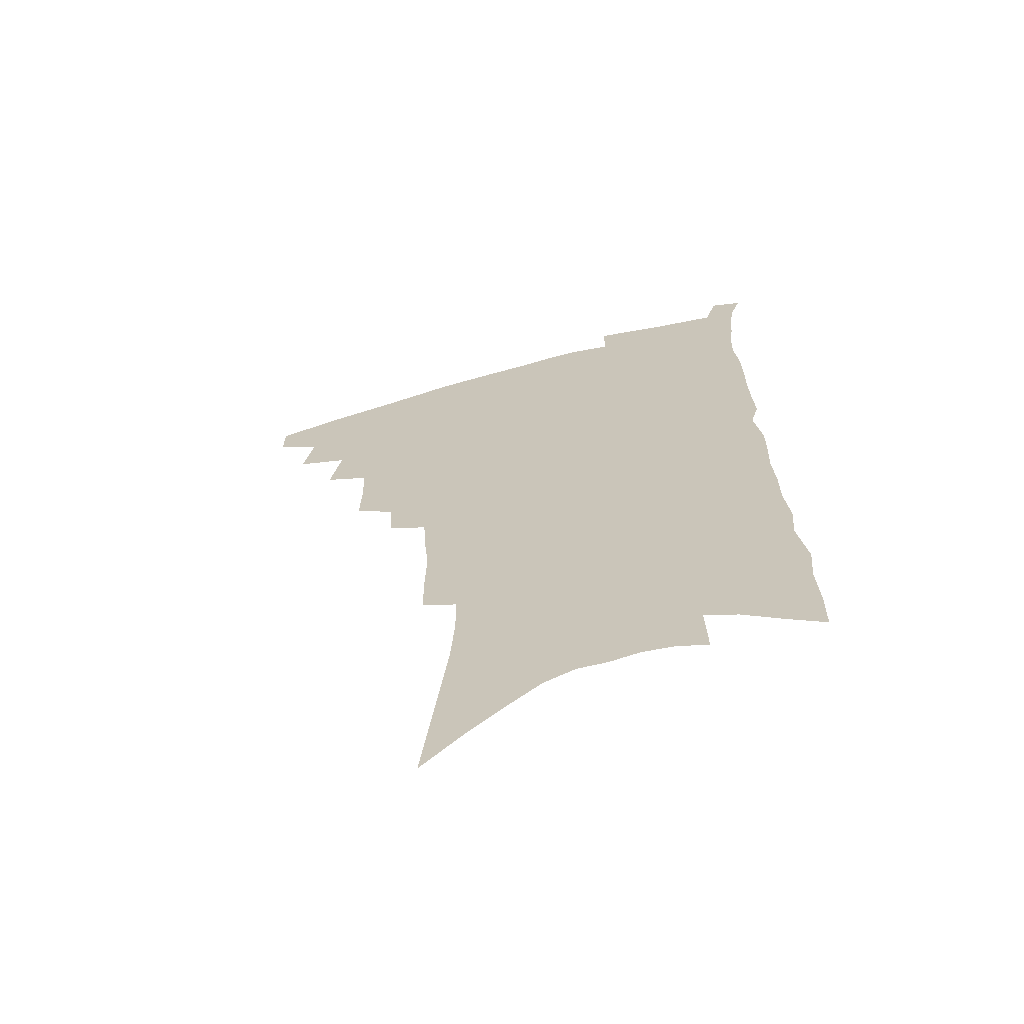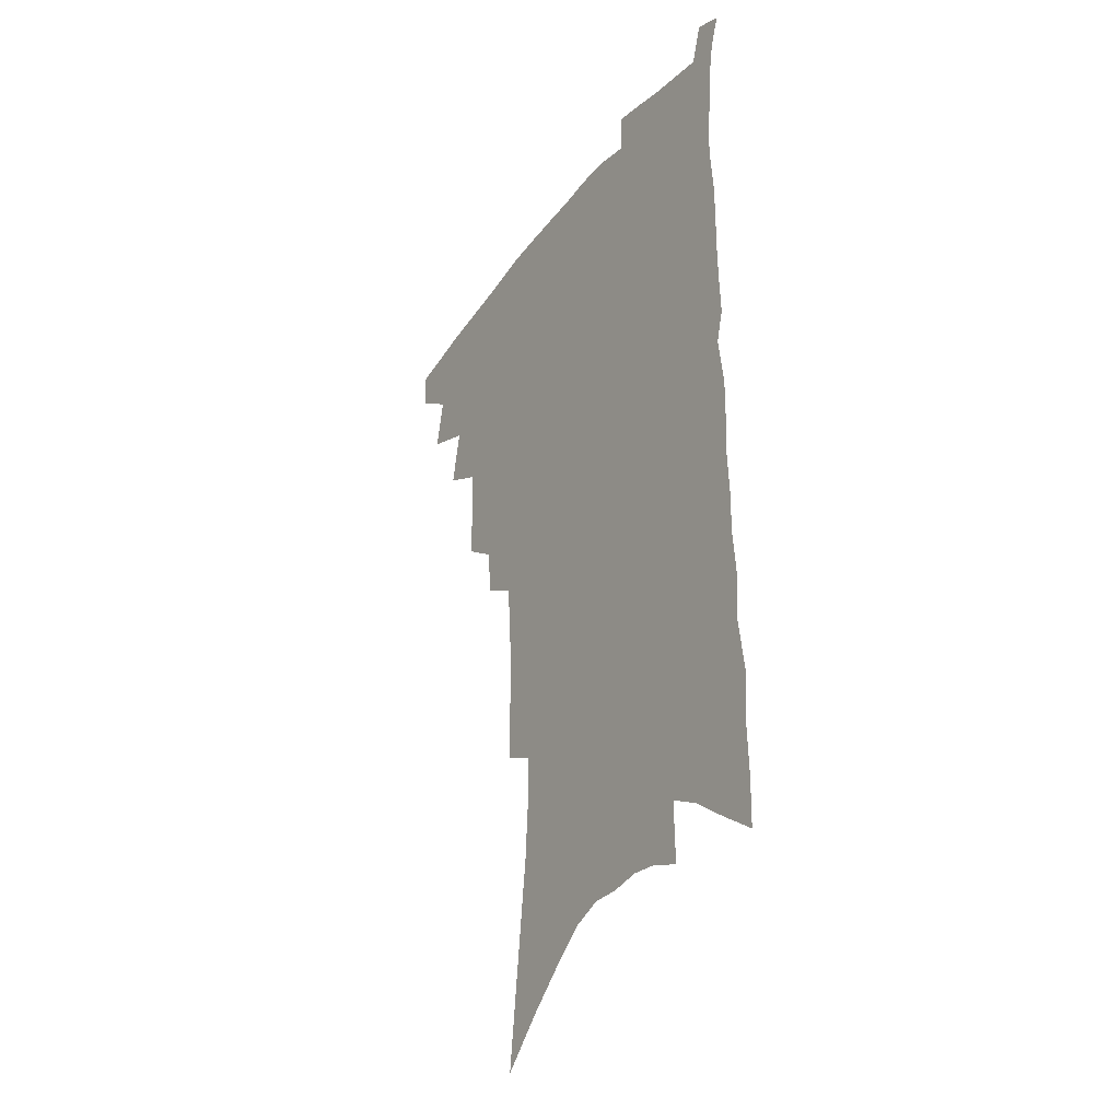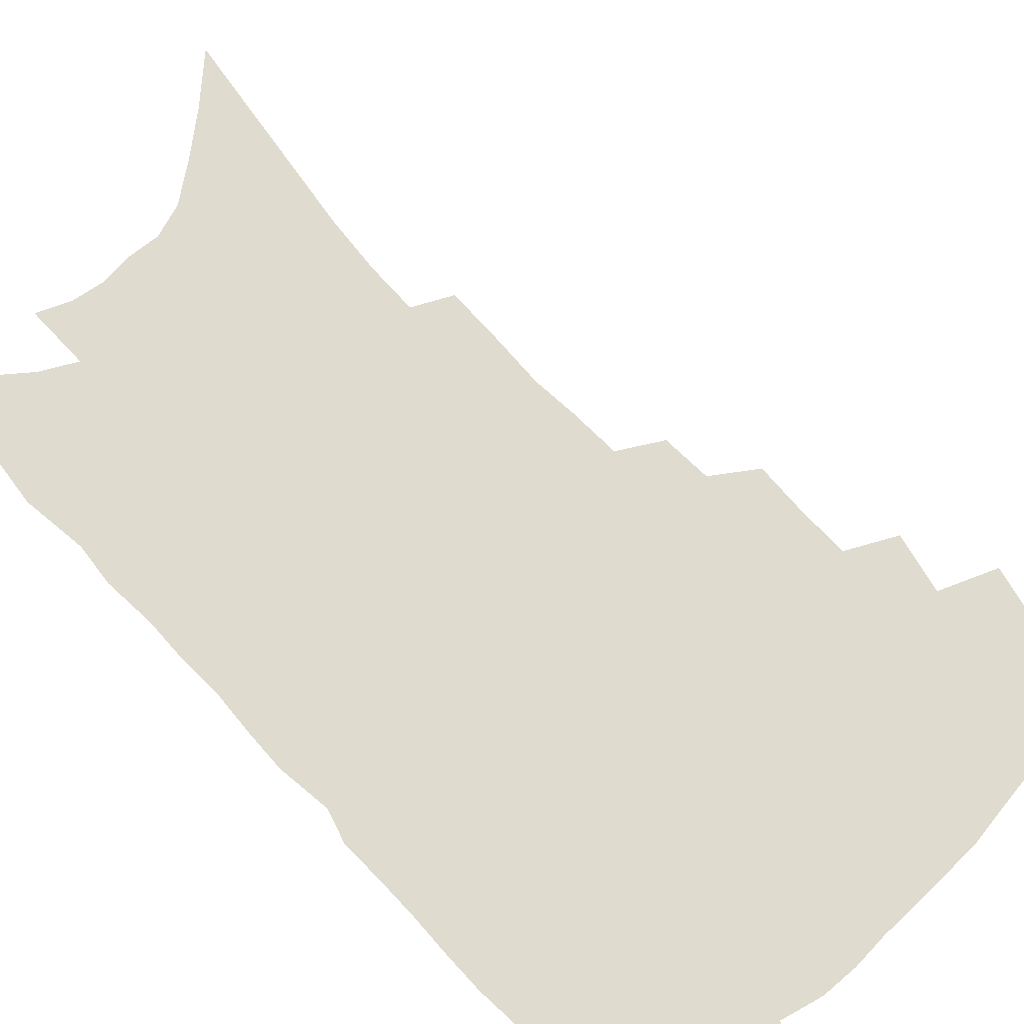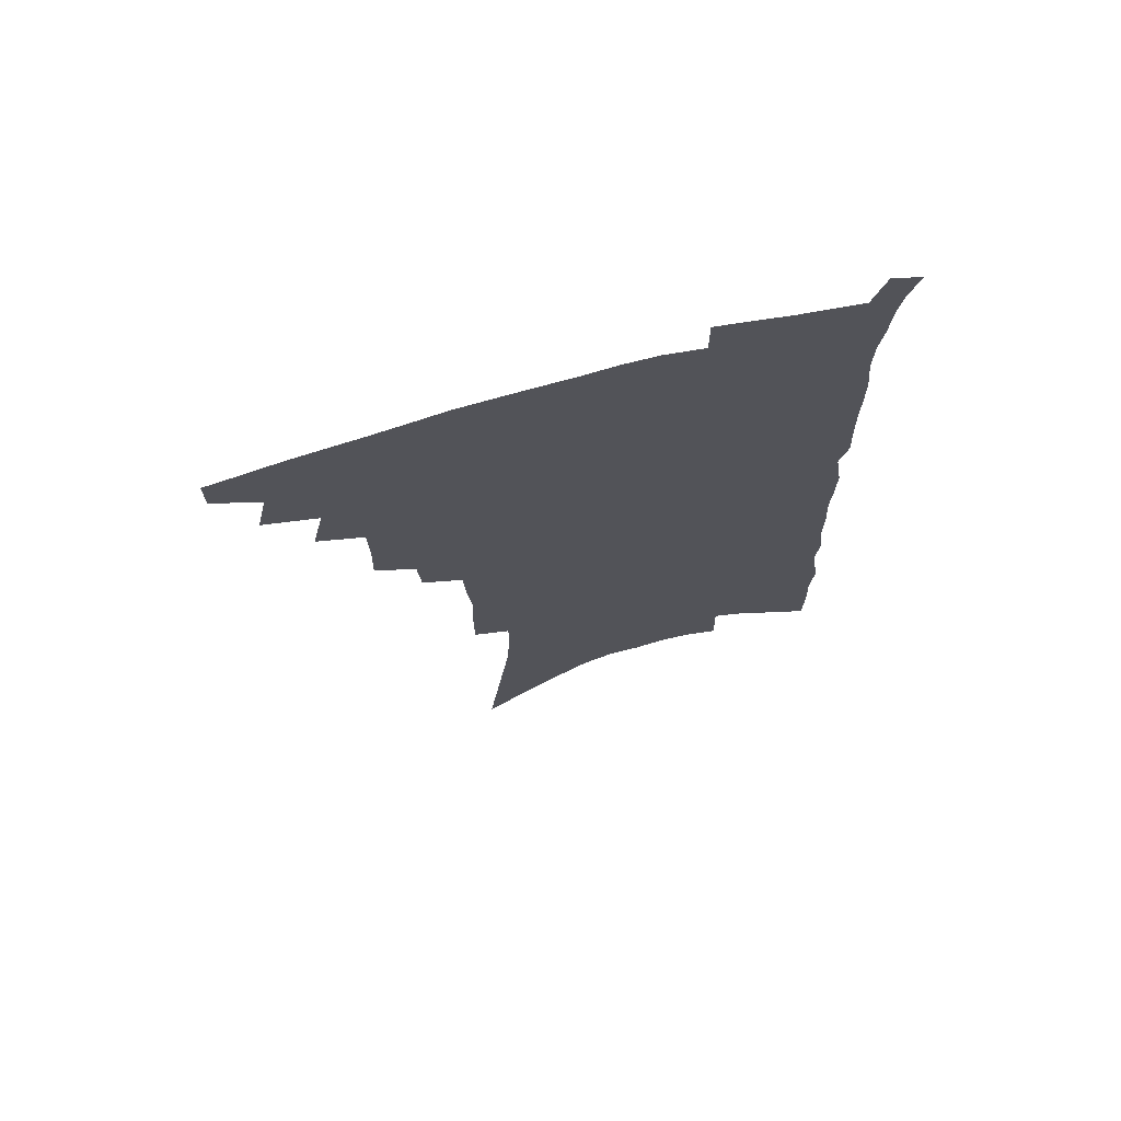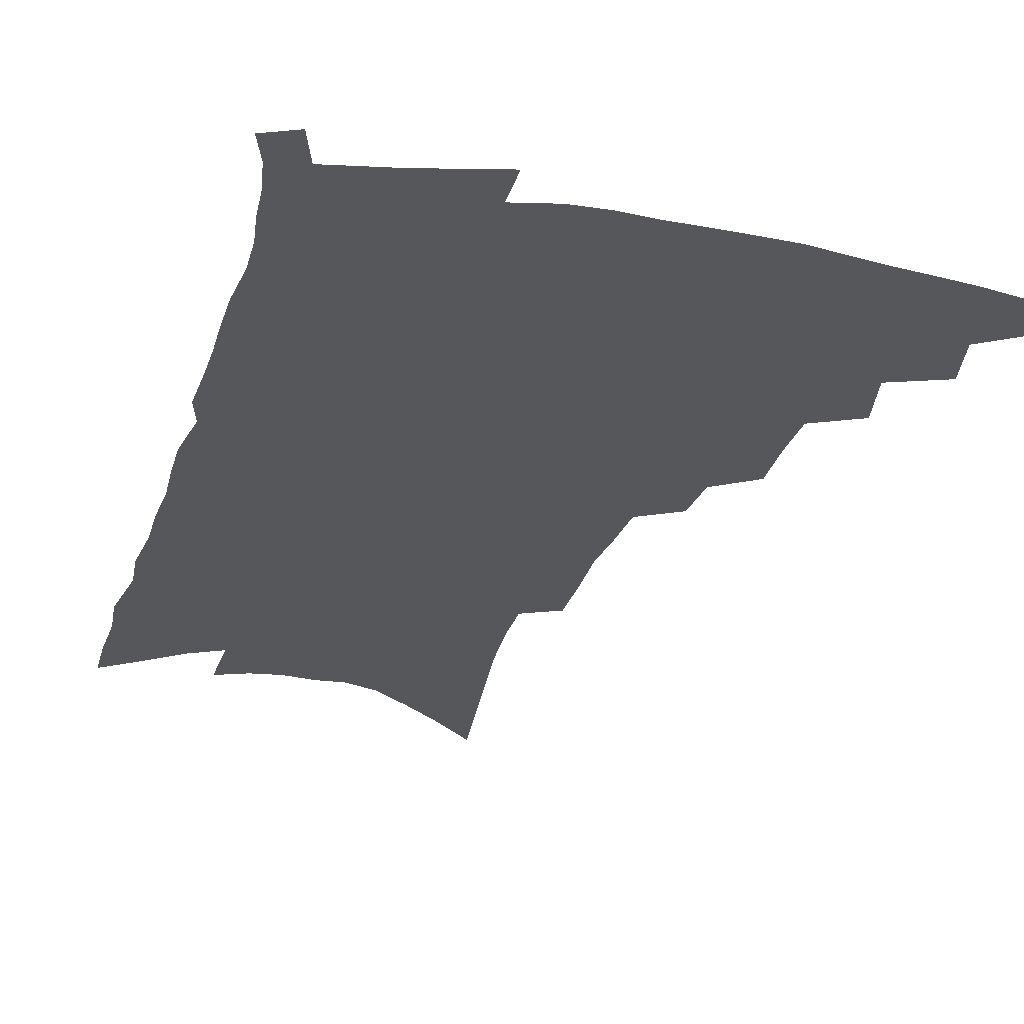
<metadata>
{"format":"obj","ext":"obj","renderer":"f3d","projection":"perspective","resolution":1024,"background":"white","views":[{"elev":-66.2,"azim":15.0,"up":"+Y"},{"elev":-32.6,"azim":58.1,"up":"+Y"},{"elev":70.4,"azim":138.4,"up":"+Z"},{"elev":71.7,"azim":-14.8,"up":"+Y"},{"elev":-26.5,"azim":165.3,"up":"+Z"}]}
</metadata>
<code>
v 478 466.9 0
v 477.9 481.4 0
v 491.1 436 0
v 495.3 455.9 0
v 494.4 470 0
v 491.7 483.9 0
v 507.2 406.8 0
v 511.6 428.4 0
v 510.2 443.4 0
v 510.6 459 0
v 508 472.5 0
v 505.2 486.7 0
v 524.7 360.4 0
v 525.2 380.8 0
v 524.7 398.5 0
v 527.8 419 0
v 525.9 432.3 0
v 525.4 447.3 0
v 524 461 0
v 521.8 474.5 0
v 519.2 488.7 0
v 541.4 332.4 0
v 540.1 350.4 0
v 540.7 371.3 0
v 541.2 390.6 0
v 541.8 408.3 0
v 540.9 421.5 0
v 540.4 436.1 0
v 539.2 449.6 0
v 537.6 463 0
v 535.4 476.7 0
v 533.2 490.5 0
v 559 247.4 0
v 558.9 267.3 0
v 559.4 288.7 0
v 557.7 305.4 0
v 556.7 324 0
v 556.2 343.8 0
v 555.4 361 0
v 554.2 376.7 0
v 553.5 391.6 0
v 554.2 409.1 0
v 554.8 425 0
v 554.3 438.8 0
v 552.8 451.7 0
v 551 465 0
v 548.9 478.6 0
v 546.7 492.7 0
v 562.3 120.7 0
v 565.5 147.9 0
v 568.6 174.1 0
v 571.7 200 0
v 573.1 222 0
v 573.1 240.9 0
v 573.6 262.8 0
v 573 281 0
v 571.9 298.3 0
v 571 316 0
v 569.9 332.9 0
v 569.5 351 0
v 568.6 366.8 0
v 568.8 383.9 0
v 568.6 399.1 0
v 568.4 413.8 0
v 568.1 427.6 0
v 567.3 440.5 0
v 566.8 453.4 0
v 564.9 466.3 0
v 562.6 480.3 0
v 560.2 495.1 0
v 578.5 136.5 0
v 581.5 163.7 0
v 584.7 191.3 0
v 585.6 212.4 0
v 586.6 234 0
v 585.6 250.9 0
v 585.9 271.7 0
v 585.6 290.9 0
v 584.7 307.7 0
v 583.7 324.2 0
v 582.7 339.9 0
v 581.9 355.9 0
v 581.6 372 0
v 581.2 387 0
v 581.3 402.6 0
v 581.1 416.5 0
v 580.5 429.2 0
v 580.2 442 0
v 579.8 454.6 0
v 578.2 467.4 0
v 576.3 481.2 0
v 574.2 495.9 0
v 593.2 149.3 0
v 595.2 174.1 0
v 597.8 201.2 0
v 598.5 222.5 0
v 598.3 241.3 0
v 597.9 259.6 0
v 597.3 276.9 0
v 596.8 294.9 0
v 596.2 313 0
v 595.1 327.7 0
v 594.6 344.6 0
v 593.8 359.2 0
v 593.6 375.1 0
v 593.2 389.3 0
v 593.3 404.1 0
v 593.2 417.9 0
v 593.1 431.1 0
v 592.6 443.1 0
v 592.1 455.5 0
v 591.4 468.2 0
v 590.1 481.5 0
v 588 496.5 0
v 607.1 160.2 0
v 608.9 185.9 0
v 609.8 208.1 0
v 609.7 226.4 0
v 609.3 244.2 0
v 608.8 261.5 0
v 608.7 282.6 0
v 607.9 298.7 0
v 607.1 314.5 0
v 606.7 332.2 0
v 605.9 346 0
v 605.3 360.5 0
v 605.1 376.2 0
v 605.1 391.4 0
v 605.1 405.5 0
v 605.3 419.2 0
v 605 431.1 0
v 604.9 443.6 0
v 604.8 456.2 0
v 604.3 468.6 0
v 603.7 481.5 0
v 601.7 496.9 0
v 619.4 164.8 0
v 620.6 189.5 0
v 620.9 210.6 0
v 620.9 231 0
v 620.3 246.5 0
v 620.1 267 0
v 619.5 283.7 0
v 618.9 300.6 0
v 618.3 317.6 0
v 617.8 332.9 0
v 617.3 348.3 0
v 616.9 363.2 0
v 616.8 378.8 0
v 616.6 392.2 0
v 616.6 404.7 0
v 617 420.2 0
v 617.1 431.9 0
v 617.4 444.5 0
v 617.3 456.7 0
v 616.8 469.3 0
v 616.7 482 0
v 615.1 498.1 0
v 631.3 164.2 0
v 632 190.6 0
v 632 213.2 0
v 631.8 232.4 0
v 631.5 249.9 0
v 631.1 265.6 0
v 630.5 283 0
v 629.9 299.8 0
v 629.3 317.4 0
v 628.8 334.5 0
v 628.5 348.7 0
v 628.2 364.1 0
v 628.1 378.5 0
v 628.1 392.9 0
v 628.2 406.2 0
v 628.4 419.6 0
v 628.9 431.3 0
v 629.5 445.2 0
v 629.7 456.8 0
v 630 469 0
v 629.8 482.3 0
v 628.6 497.9 0
v 643.3 165.9 0
v 643.4 191.2 0
v 643.5 209.6 0
v 642.8 231.4 0
v 642.6 248.9 0
v 642.1 265.3 0
v 641.4 283.3 0
v 640.8 300.2 0
v 640.5 315.9 0
v 639.8 333.5 0
v 639.7 347.7 0
v 639.3 363.6 0
v 639.5 377.4 0
v 639.4 392.3 0
v 639.5 405.5 0
v 639.7 419.2 0
v 640.7 430.5 0
v 641.2 444.1 0
v 641.9 456.4 0
v 642.5 468.6 0
v 643.4 481.1 0
v 644 494.5 0
v 644 510.6 0
v 655.5 164.3 0
v 655.1 188.5 0
v 654.7 209 0
v 655.4 224.3 0
v 653.8 247.5 0
v 653 265.6 0
v 652.3 283 0
v 651.7 300.3 0
v 651.6 314.3 0
v 651 331.8 0
v 651.1 346 0
v 651.5 359.7 0
v 651 375.7 0
v 650.8 390.5 0
v 651.1 403.8 0
v 651.4 417.1 0
v 652.3 429.8 0
v 652.8 443.7 0
v 653.9 455.5 0
v 654.9 467.6 0
v 656.1 479.9 0
v 657.1 492.8 0
v 657.6 507.5 0
v 668 159.4 0
v 667.4 183.1 0
v 666.9 203.9 0
v 666.5 223 0
v 665.4 243.9 0
v 664.4 263.3 0
v 663.2 282 0
v 662.8 298.1 0
v 662.7 313.1 0
v 662.2 329.4 0
v 663.1 342.5 0
v 662.9 357.8 0
v 662.8 372.7 0
v 662.5 388.1 0
v 662.8 401.9 0
v 662.6 416.5 0
v 664.2 428.1 0
v 664.7 441.7 0
v 665.9 454.1 0
v 667.1 466.2 0
v 668.5 478.6 0
v 670 490.6 0
v 671.3 504 0
v 680.4 176.6 0
v 679.5 198.2 0
v 678.2 219.9 0
v 678.3 237.1 0
v 677.6 255.4 0
v 676.7 273.6 0
v 675.6 291.6 0
v 674.8 308.4 0
v 675.3 322.9 0
v 675.9 337.1 0
v 675.1 353.6 0
v 674.9 368.9 0
v 675.3 383.2 0
v 675.5 397.6 0
v 676.4 411 0
v 676.4 425.5 0
v 677.3 438.6 0
v 677.7 452.7 0
v 679.1 465 0
v 680.5 477 0
v 682.3 489.2 0
v 684 501.7 0
v 695.2 165.6 0
v 693.6 188.6 0
v 693.6 207.4 0
v 691.7 229.1 0
v 691.4 246.8 0
v 690.5 265.1 0
v 690.1 282 0
v 688.7 300 0
v 689.1 315.1 0
v 689.4 330.3 0
v 688.3 347.4 0
v 687.9 363.2 0
v 688.9 376.9 0
v 689.9 390.8 0
v 689.7 406 0
v 688.6 422.2 0
v 690 435 0
v 690.9 448.7 0
v 691.4 462.5 0
v 692.7 475 0
v 694.6 487.3 0
v 696.6 499.4 0
v 701.5 514.5 0
v 710.1 155.2 0
v 710.5 174 0
v 709.7 194.2 0
v 711.1 210.6 0
v 707.6 234.1 0
v 708.9 249.4 0
v 707.1 268.8 0
v 707.2 285.1 0
v 706.2 302.5 0
v 706.8 317.5 0
v 706.9 333.3 0
v 704.1 352.9 0
v 707.4 364.9 0
v 706.6 381 0
v 706.2 396.6 0
v 706.4 411.8 0
v 706.2 427 0
v 704.5 444.2 0
v 704.8 458.6 0
v 706.5 471.3 0
v 707.3 484.8 0
v 709.3 497.1 0
v 713.5 509.3 0
f 4 5 1
f 1 5 2
f 5 6 2
f 8 9 3
f 3 9 4
f 9 10 4
f 4 10 5
f 10 11 5
f 5 11 6
f 11 12 6
f 15 16 7
f 7 16 8
f 16 17 8
f 8 17 9
f 17 18 9
f 9 18 10
f 18 19 10
f 10 19 11
f 19 20 11
f 11 20 12
f 20 21 12
f 23 24 13
f 13 24 14
f 24 25 14
f 14 25 15
f 25 26 15
f 15 26 16
f 26 27 16
f 16 27 17
f 27 28 17
f 17 28 18
f 28 29 18
f 18 29 19
f 29 30 19
f 19 30 20
f 30 31 20
f 20 31 21
f 31 32 21
f 37 38 22
f 22 38 23
f 38 39 23
f 23 39 24
f 39 40 24
f 24 40 25
f 40 41 25
f 25 41 26
f 41 42 26
f 26 42 27
f 42 43 27
f 27 43 28
f 43 44 28
f 28 44 29
f 44 45 29
f 29 45 30
f 45 46 30
f 30 46 31
f 46 47 31
f 31 47 32
f 47 48 32
f 54 55 33
f 33 55 34
f 55 56 34
f 34 56 35
f 56 57 35
f 35 57 36
f 57 58 36
f 36 58 37
f 58 59 37
f 37 59 38
f 59 60 38
f 38 60 39
f 60 61 39
f 39 61 40
f 61 62 40
f 40 62 41
f 62 63 41
f 41 63 42
f 63 64 42
f 42 64 43
f 64 65 43
f 43 65 44
f 65 66 44
f 44 66 45
f 66 67 45
f 45 67 46
f 67 68 46
f 46 68 47
f 68 69 47
f 47 69 48
f 69 70 48
f 49 71 50
f 71 72 50
f 50 72 51
f 72 73 51
f 51 73 52
f 73 74 52
f 52 74 53
f 74 75 53
f 53 75 54
f 75 76 54
f 54 76 55
f 76 77 55
f 55 77 56
f 77 78 56
f 56 78 57
f 78 79 57
f 57 79 58
f 79 80 58
f 58 80 59
f 80 81 59
f 59 81 60
f 81 82 60
f 60 82 61
f 82 83 61
f 61 83 62
f 83 84 62
f 62 84 63
f 84 85 63
f 63 85 64
f 85 86 64
f 64 86 65
f 86 87 65
f 65 87 66
f 87 88 66
f 66 88 67
f 88 89 67
f 67 89 68
f 89 90 68
f 68 90 69
f 90 91 69
f 69 91 70
f 91 92 70
f 71 93 72
f 93 94 72
f 72 94 73
f 94 95 73
f 73 95 74
f 95 96 74
f 74 96 75
f 96 97 75
f 75 97 76
f 97 98 76
f 76 98 77
f 98 99 77
f 77 99 78
f 99 100 78
f 78 100 79
f 100 101 79
f 79 101 80
f 101 102 80
f 80 102 81
f 102 103 81
f 81 103 82
f 103 104 82
f 82 104 83
f 104 105 83
f 83 105 84
f 105 106 84
f 84 106 85
f 106 107 85
f 85 107 86
f 107 108 86
f 86 108 87
f 108 109 87
f 87 109 88
f 109 110 88
f 88 110 89
f 110 111 89
f 89 111 90
f 111 112 90
f 90 112 91
f 112 113 91
f 91 113 92
f 113 114 92
f 93 115 94
f 115 116 94
f 94 116 95
f 116 117 95
f 95 117 96
f 117 118 96
f 96 118 97
f 118 119 97
f 97 119 98
f 119 120 98
f 98 120 99
f 120 121 99
f 99 121 100
f 121 122 100
f 100 122 101
f 122 123 101
f 101 123 102
f 123 124 102
f 102 124 103
f 124 125 103
f 103 125 104
f 125 126 104
f 104 126 105
f 126 127 105
f 105 127 106
f 127 128 106
f 106 128 107
f 128 129 107
f 107 129 108
f 129 130 108
f 108 130 109
f 130 131 109
f 109 131 110
f 131 132 110
f 110 132 111
f 132 133 111
f 111 133 112
f 133 134 112
f 112 134 113
f 134 135 113
f 113 135 114
f 135 136 114
f 115 137 116
f 137 138 116
f 116 138 117
f 138 139 117
f 117 139 118
f 139 140 118
f 118 140 119
f 140 141 119
f 119 141 120
f 141 142 120
f 120 142 121
f 142 143 121
f 121 143 122
f 143 144 122
f 122 144 123
f 144 145 123
f 123 145 124
f 145 146 124
f 124 146 125
f 146 147 125
f 125 147 126
f 147 148 126
f 126 148 127
f 148 149 127
f 127 149 128
f 149 150 128
f 128 150 129
f 150 151 129
f 129 151 130
f 151 152 130
f 130 152 131
f 152 153 131
f 131 153 132
f 153 154 132
f 132 154 133
f 154 155 133
f 133 155 134
f 155 156 134
f 134 156 135
f 156 157 135
f 135 157 136
f 157 158 136
f 137 159 138
f 159 160 138
f 138 160 139
f 160 161 139
f 139 161 140
f 161 162 140
f 140 162 141
f 162 163 141
f 141 163 142
f 163 164 142
f 142 164 143
f 164 165 143
f 143 165 144
f 165 166 144
f 144 166 145
f 166 167 145
f 145 167 146
f 167 168 146
f 146 168 147
f 168 169 147
f 147 169 148
f 169 170 148
f 148 170 149
f 170 171 149
f 149 171 150
f 171 172 150
f 150 172 151
f 172 173 151
f 151 173 152
f 173 174 152
f 152 174 153
f 174 175 153
f 153 175 154
f 175 176 154
f 154 176 155
f 176 177 155
f 155 177 156
f 177 178 156
f 156 178 157
f 178 179 157
f 157 179 158
f 179 180 158
f 159 181 160
f 181 182 160
f 160 182 161
f 182 183 161
f 161 183 162
f 183 184 162
f 162 184 163
f 184 185 163
f 163 185 164
f 185 186 164
f 164 186 165
f 186 187 165
f 165 187 166
f 187 188 166
f 166 188 167
f 188 189 167
f 167 189 168
f 189 190 168
f 168 190 169
f 190 191 169
f 169 191 170
f 191 192 170
f 170 192 171
f 192 193 171
f 171 193 172
f 193 194 172
f 172 194 173
f 194 195 173
f 173 195 174
f 195 196 174
f 174 196 175
f 196 197 175
f 175 197 176
f 197 198 176
f 176 198 177
f 198 199 177
f 177 199 178
f 199 200 178
f 178 200 179
f 200 201 179
f 179 201 180
f 201 202 180
f 181 204 182
f 204 205 182
f 182 205 183
f 205 206 183
f 183 206 184
f 206 207 184
f 184 207 185
f 207 208 185
f 185 208 186
f 208 209 186
f 186 209 187
f 209 210 187
f 187 210 188
f 210 211 188
f 188 211 189
f 211 212 189
f 189 212 190
f 212 213 190
f 190 213 191
f 213 214 191
f 191 214 192
f 214 215 192
f 192 215 193
f 215 216 193
f 193 216 194
f 216 217 194
f 194 217 195
f 217 218 195
f 195 218 196
f 218 219 196
f 196 219 197
f 219 220 197
f 197 220 198
f 220 221 198
f 198 221 199
f 221 222 199
f 199 222 200
f 222 223 200
f 200 223 201
f 223 224 201
f 201 224 202
f 224 225 202
f 202 225 203
f 225 226 203
f 204 227 205
f 227 228 205
f 205 228 206
f 228 229 206
f 206 229 207
f 229 230 207
f 207 230 208
f 230 231 208
f 208 231 209
f 231 232 209
f 209 232 210
f 232 233 210
f 210 233 211
f 233 234 211
f 211 234 212
f 234 235 212
f 212 235 213
f 235 236 213
f 213 236 214
f 236 237 214
f 214 237 215
f 237 238 215
f 215 238 216
f 238 239 216
f 216 239 217
f 239 240 217
f 217 240 218
f 240 241 218
f 218 241 219
f 241 242 219
f 219 242 220
f 242 243 220
f 220 243 221
f 243 244 221
f 221 244 222
f 244 245 222
f 222 245 223
f 245 246 223
f 223 246 224
f 246 247 224
f 224 247 225
f 247 248 225
f 225 248 226
f 248 249 226
f 228 250 229
f 250 251 229
f 229 251 230
f 251 252 230
f 230 252 231
f 252 253 231
f 231 253 232
f 253 254 232
f 232 254 233
f 254 255 233
f 233 255 234
f 255 256 234
f 234 256 235
f 256 257 235
f 235 257 236
f 257 258 236
f 236 258 237
f 258 259 237
f 237 259 238
f 259 260 238
f 238 260 239
f 260 261 239
f 239 261 240
f 261 262 240
f 240 262 241
f 262 263 241
f 241 263 242
f 263 264 242
f 242 264 243
f 264 265 243
f 243 265 244
f 265 266 244
f 244 266 245
f 266 267 245
f 245 267 246
f 267 268 246
f 246 268 247
f 268 269 247
f 247 269 248
f 269 270 248
f 248 270 249
f 270 271 249
f 250 272 251
f 272 273 251
f 251 273 252
f 273 274 252
f 252 274 253
f 274 275 253
f 253 275 254
f 275 276 254
f 254 276 255
f 276 277 255
f 255 277 256
f 277 278 256
f 256 278 257
f 278 279 257
f 257 279 258
f 279 280 258
f 258 280 259
f 280 281 259
f 259 281 260
f 281 282 260
f 260 282 261
f 282 283 261
f 261 283 262
f 283 284 262
f 262 284 263
f 284 285 263
f 263 285 264
f 285 286 264
f 264 286 265
f 286 287 265
f 265 287 266
f 287 288 266
f 266 288 267
f 288 289 267
f 267 289 268
f 289 290 268
f 268 290 269
f 290 291 269
f 269 291 270
f 291 292 270
f 270 292 271
f 292 293 271
f 272 295 273
f 295 296 273
f 273 296 274
f 296 297 274
f 274 297 275
f 297 298 275
f 275 298 276
f 298 299 276
f 276 299 277
f 299 300 277
f 277 300 278
f 300 301 278
f 278 301 279
f 301 302 279
f 279 302 280
f 302 303 280
f 280 303 281
f 303 304 281
f 281 304 282
f 304 305 282
f 282 305 283
f 305 306 283
f 283 306 284
f 306 307 284
f 284 307 285
f 307 308 285
f 285 308 286
f 308 309 286
f 286 309 287
f 309 310 287
f 287 310 288
f 310 311 288
f 288 311 289
f 311 312 289
f 289 312 290
f 312 313 290
f 290 313 291
f 313 314 291
f 291 314 292
f 314 315 292
f 292 315 293
f 315 316 293
f 293 316 294
f 316 317 294

</code>
